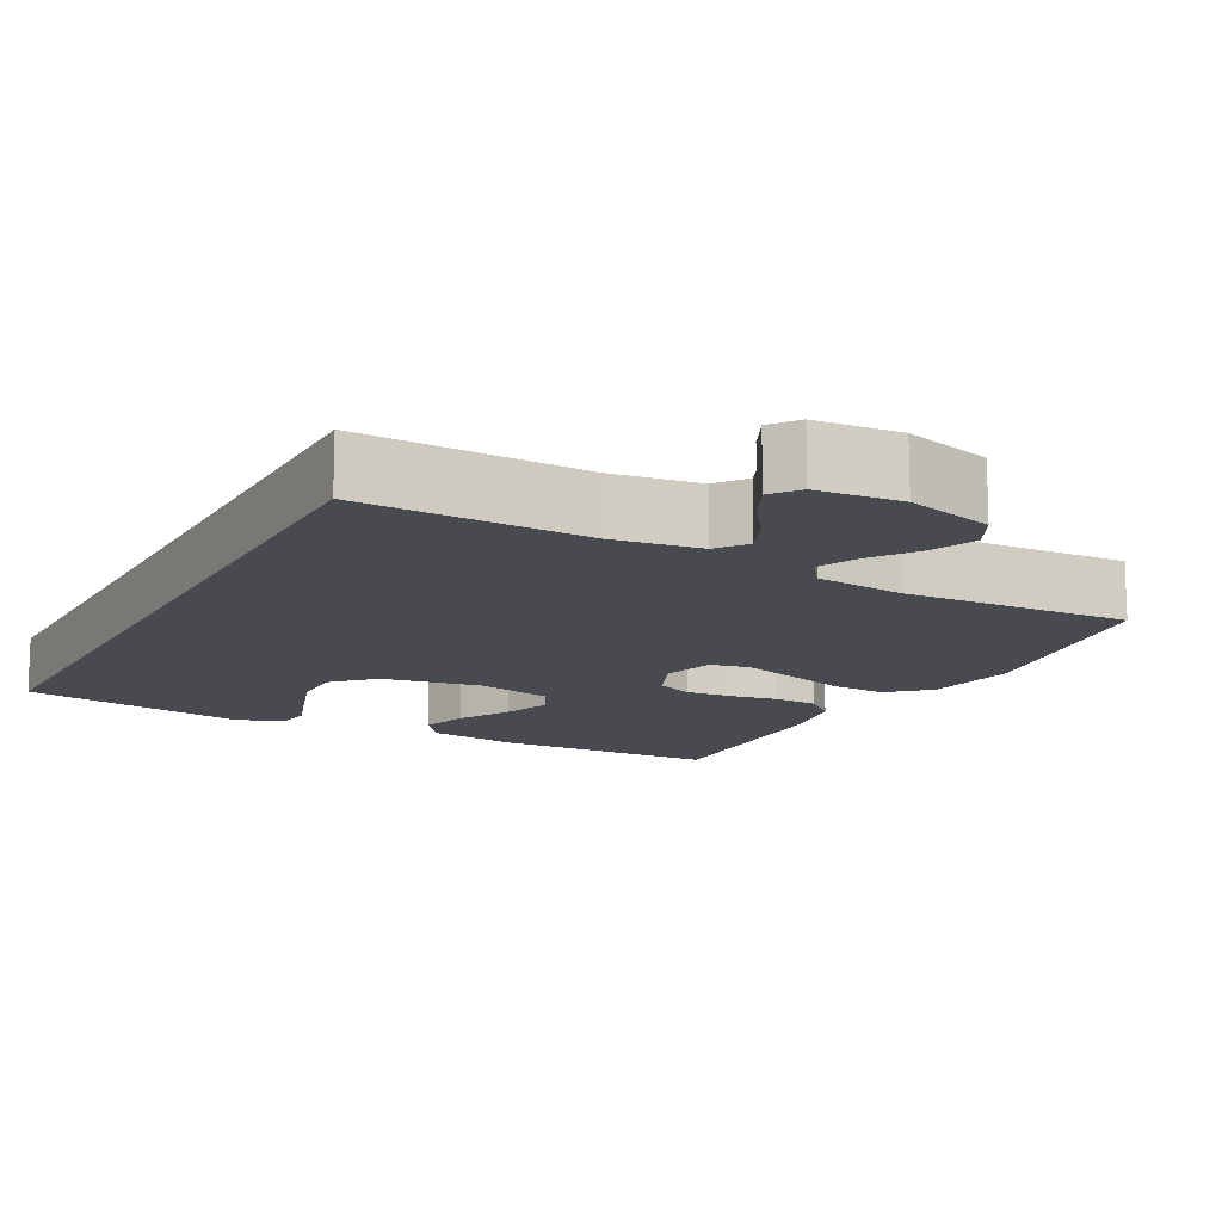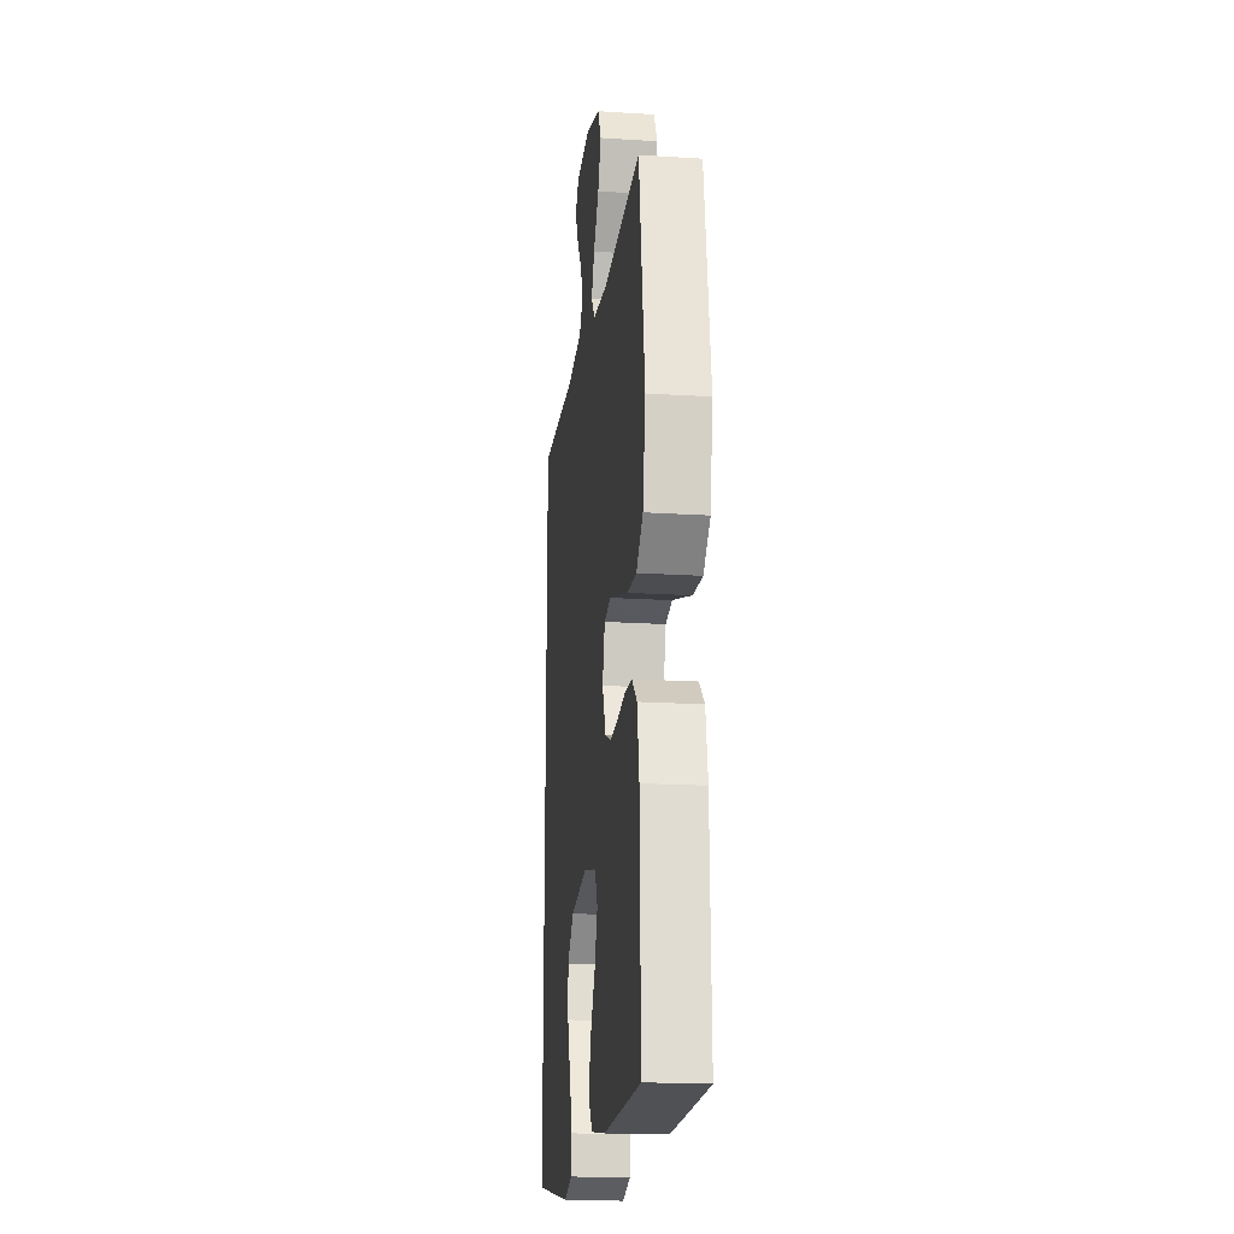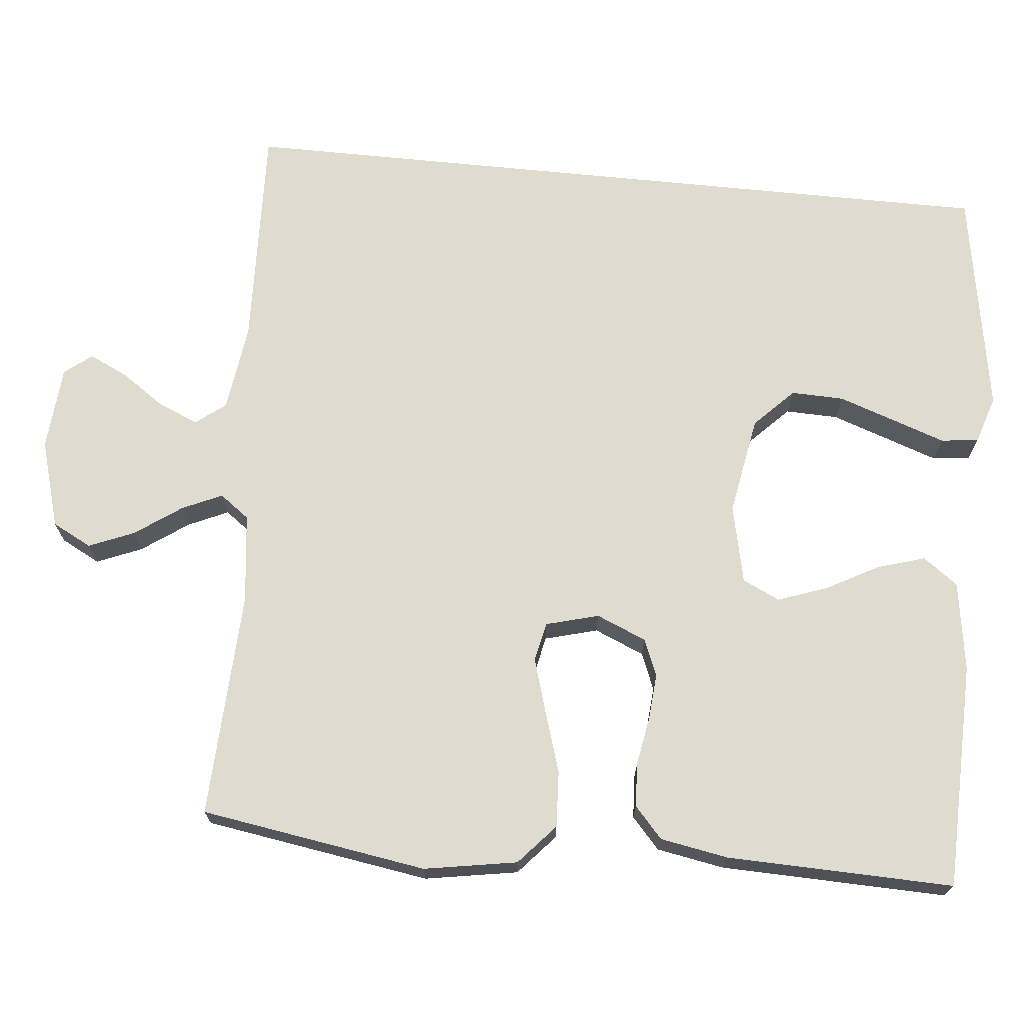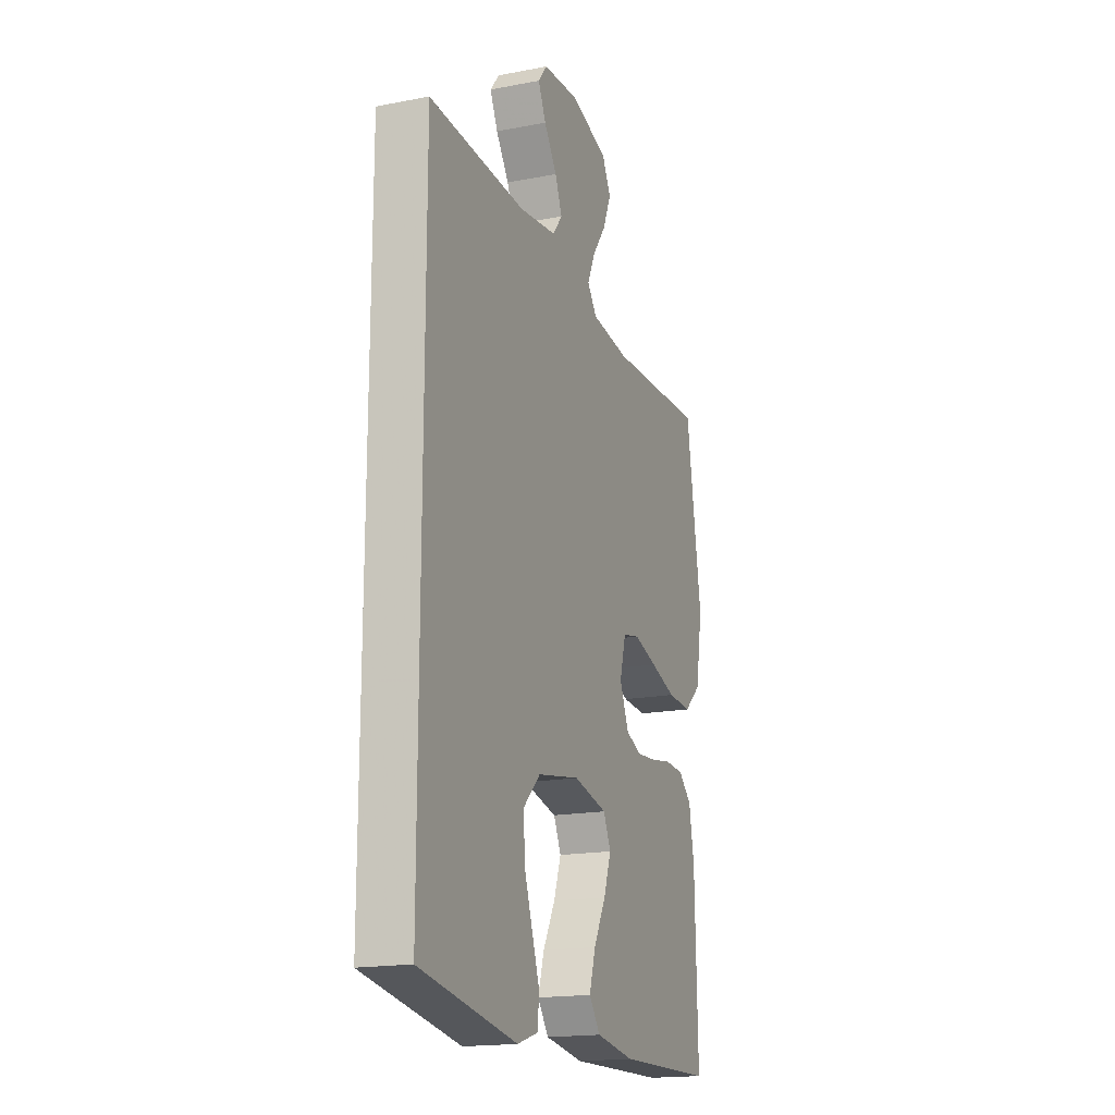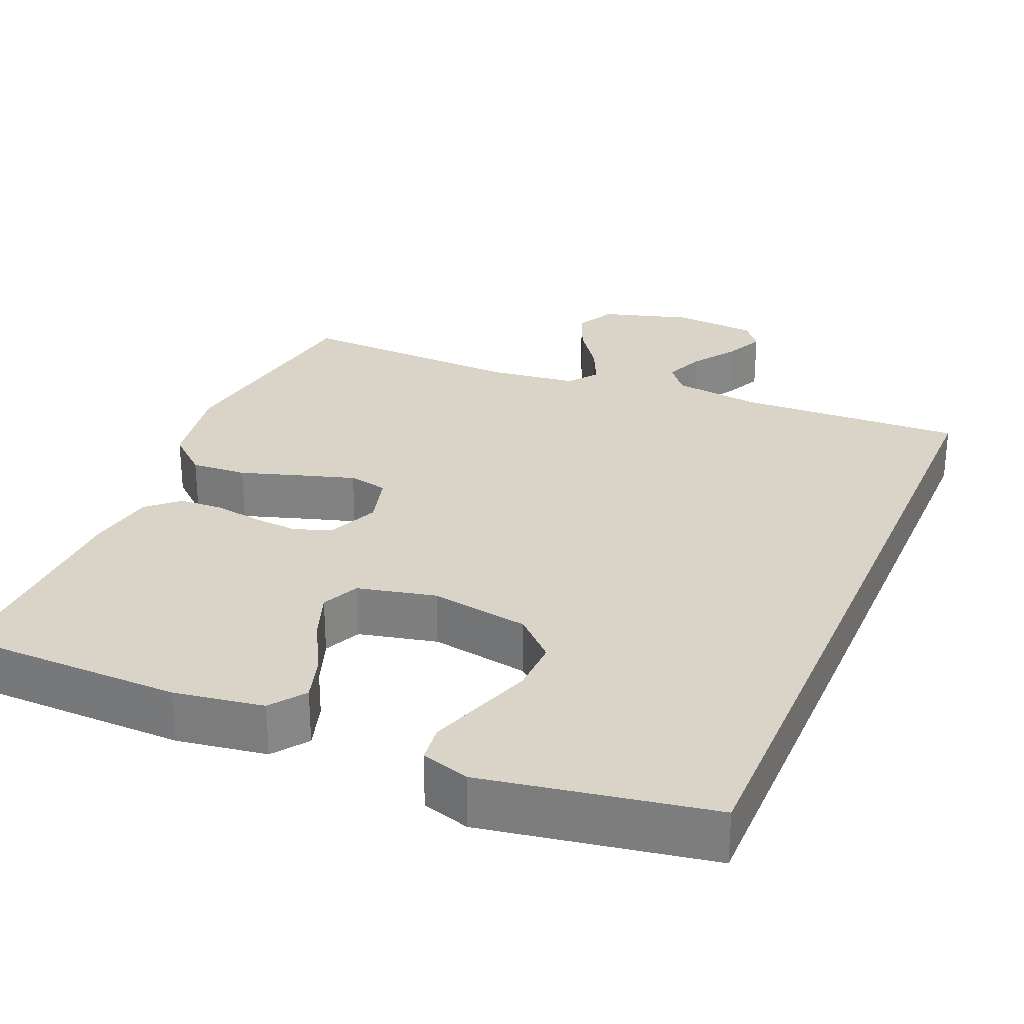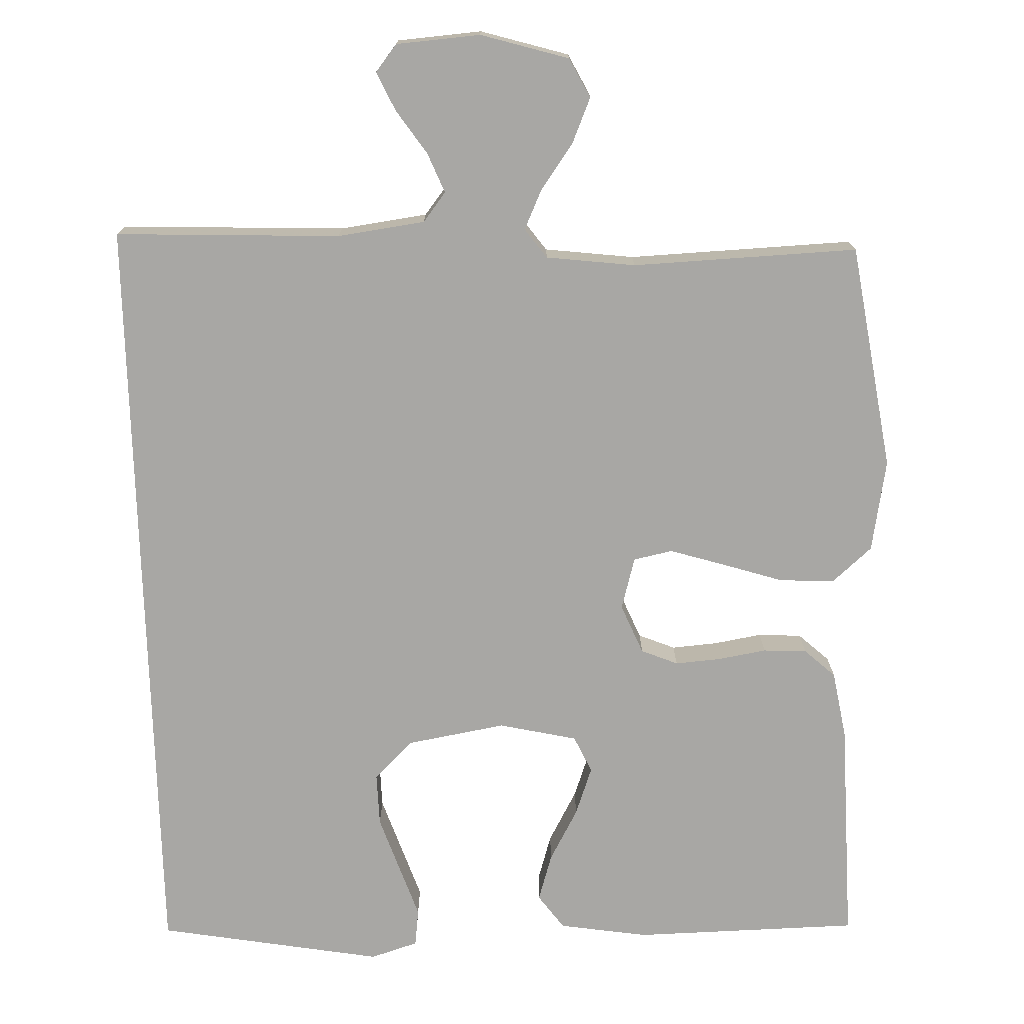
<metadata>
{"format":"obj","ext":"obj","renderer":"f3d","projection":"perspective","resolution":1024,"background":"white","views":[{"elev":-13.5,"azim":-27.9,"up":"+Y"},{"elev":-18.7,"azim":83.0,"up":"+Z"},{"elev":70.4,"azim":95.7,"up":"+Y"},{"elev":-17.8,"azim":-69.3,"up":"+Z"},{"elev":28.4,"azim":-157.2,"up":"+Y"},{"elev":-74.6,"azim":1.6,"up":"+Y"}]}
</metadata>
<code>
v -0.5 0.07 -0.48
v -0.5 0.07 0.549
v -0.2 0.07 0.538
v -0.084 0.07 0.554
v -0.054 0.07 0.593
v -0.076 0.07 0.646
v -0.116 0.07 0.704
v -0.14 0.07 0.755
v -0.112 0.07 0.791
v 0 0.07 0.8
v 0.117 0.07 0.766
v 0.144 0.07 0.714
v 0.119 0.07 0.654
v 0.076 0.07 0.593
v 0.052 0.07 0.54
v 0.081 0.07 0.501
v 0.2 0.07 0.487
v 0.5 0.07 0.5
v 0.547 0.07 0.2
v 0.526 0.07 0.077
v 0.473 0.07 0.03
v 0.399 0.07 0.034
v 0.319 0.07 0.059
v 0.246 0.07 0.081
v 0.194 0.07 0.07
v 0.175 0.07 0
v 0.203 0.07 -0.066
v 0.252 0.07 -0.086
v 0.313 0.07 -0.081
v 0.377 0.07 -0.07
v 0.435 0.07 -0.073
v 0.476 0.07 -0.11
v 0.492 0.07 -0.2
v 0.5 0.07 -0.5
v 0.2 0.07 -0.507
v 0.081 0.07 -0.489
v 0.047 0.07 -0.443
v 0.066 0.07 -0.38
v 0.104 0.07 -0.31
v 0.127 0.07 -0.245
v 0.104 0.07 -0.196
v 0 0.07 -0.173
v -0.131 0.07 -0.196
v -0.183 0.07 -0.247
v -0.181 0.07 -0.317
v -0.155 0.07 -0.392
v -0.131 0.07 -0.461
v -0.137 0.07 -0.511
v -0.2 0.07 -0.531
v -0.5 0 -0.48
v -0.5 0 0.549
v -0.2 0 0.538
v -0.084 0 0.554
v -0.054 0 0.593
v -0.076 0 0.646
v -0.116 0 0.704
v -0.14 0 0.755
v -0.112 0 0.791
v 0 0 0.8
v 0.117 0 0.766
v 0.144 0 0.714
v 0.119 0 0.654
v 0.076 0 0.593
v 0.052 0 0.54
v 0.081 0 0.501
v 0.2 0 0.487
v 0.5 0 0.5
v 0.547 0 0.2
v 0.526 0 0.077
v 0.473 0 0.03
v 0.399 0 0.034
v 0.319 0 0.059
v 0.246 0 0.081
v 0.194 0 0.07
v 0.175 0 0
v 0.203 0 -0.066
v 0.252 0 -0.086
v 0.313 0 -0.081
v 0.377 0 -0.07
v 0.435 0 -0.073
v 0.476 0 -0.11
v 0.492 0 -0.2
v 0.5 0 -0.5
v 0.2 0 -0.507
v 0.081 0 -0.489
v 0.047 0 -0.443
v 0.066 0 -0.38
v 0.104 0 -0.31
v 0.127 0 -0.245
v 0.104 0 -0.196
v 0 0 -0.173
v -0.131 0 -0.196
v -0.183 0 -0.247
v -0.181 0 -0.317
v -0.155 0 -0.392
v -0.131 0 -0.461
v -0.137 0 -0.511
v -0.2 0 -0.531
f 46 47 48 49
f 45 46 49 1
f 44 45 1 2
f 43 44 2 3
f 42 43 3 4
f 41 42 4 5
f 40 41 5
f 36 37 38 39
f 36 39 40
f 35 36 40
f 29 30 31 32
f 28 29 32 33
f 27 28 33 34
f 20 21 22 23
f 20 23 24
f 17 18 19 20
f 16 17 20 24
f 15 16 24 25
f 11 12 13 14
f 11 14 15
f 10 11 15
f 9 10 15
f 6 7 8 9
f 5 6 9 15
f 27 34 35 40
f 26 27 40
f 26 40 5 15
f 15 25 26
f 98 97 96 95
f 50 98 95 94
f 51 50 94 93
f 52 51 93 92
f 53 52 92 91
f 54 53 91 90
f 54 90 89
f 88 87 86 85
f 89 88 85
f 89 85 84
f 81 80 79 78
f 82 81 78 77
f 83 82 77 76
f 72 71 70 69
f 73 72 69
f 69 68 67 66
f 73 69 66 65
f 74 73 65 64
f 63 62 61 60
f 64 63 60
f 64 60 59
f 64 59 58
f 58 57 56 55
f 64 58 55 54
f 89 84 83 76
f 89 76 75
f 64 54 89 75
f 75 74 64
f 1 50 51 2
f 2 51 52 3
f 3 52 53 4
f 4 53 54 5
f 5 54 55 6
f 6 55 56 7
f 7 56 57 8
f 8 57 58 9
f 9 58 59 10
f 10 59 60 11
f 11 60 61 12
f 12 61 62 13
f 13 62 63 14
f 14 63 64 15
f 15 64 65 16
f 16 65 66 17
f 17 66 67 18
f 18 67 68 19
f 19 68 69 20
f 20 69 70 21
f 21 70 71 22
f 22 71 72 23
f 23 72 73 24
f 24 73 74 25
f 25 74 75 26
f 26 75 76 27
f 27 76 77 28
f 28 77 78 29
f 29 78 79 30
f 30 79 80 31
f 31 80 81 32
f 32 81 82 33
f 33 82 83 34
f 34 83 84 35
f 35 84 85 36
f 36 85 86 37
f 37 86 87 38
f 38 87 88 39
f 39 88 89 40
f 40 89 90 41
f 41 90 91 42
f 42 91 92 43
f 43 92 93 44
f 44 93 94 45
f 45 94 95 46
f 46 95 96 47
f 47 96 97 48
f 48 97 98 49
f 49 98 50 1

</code>
